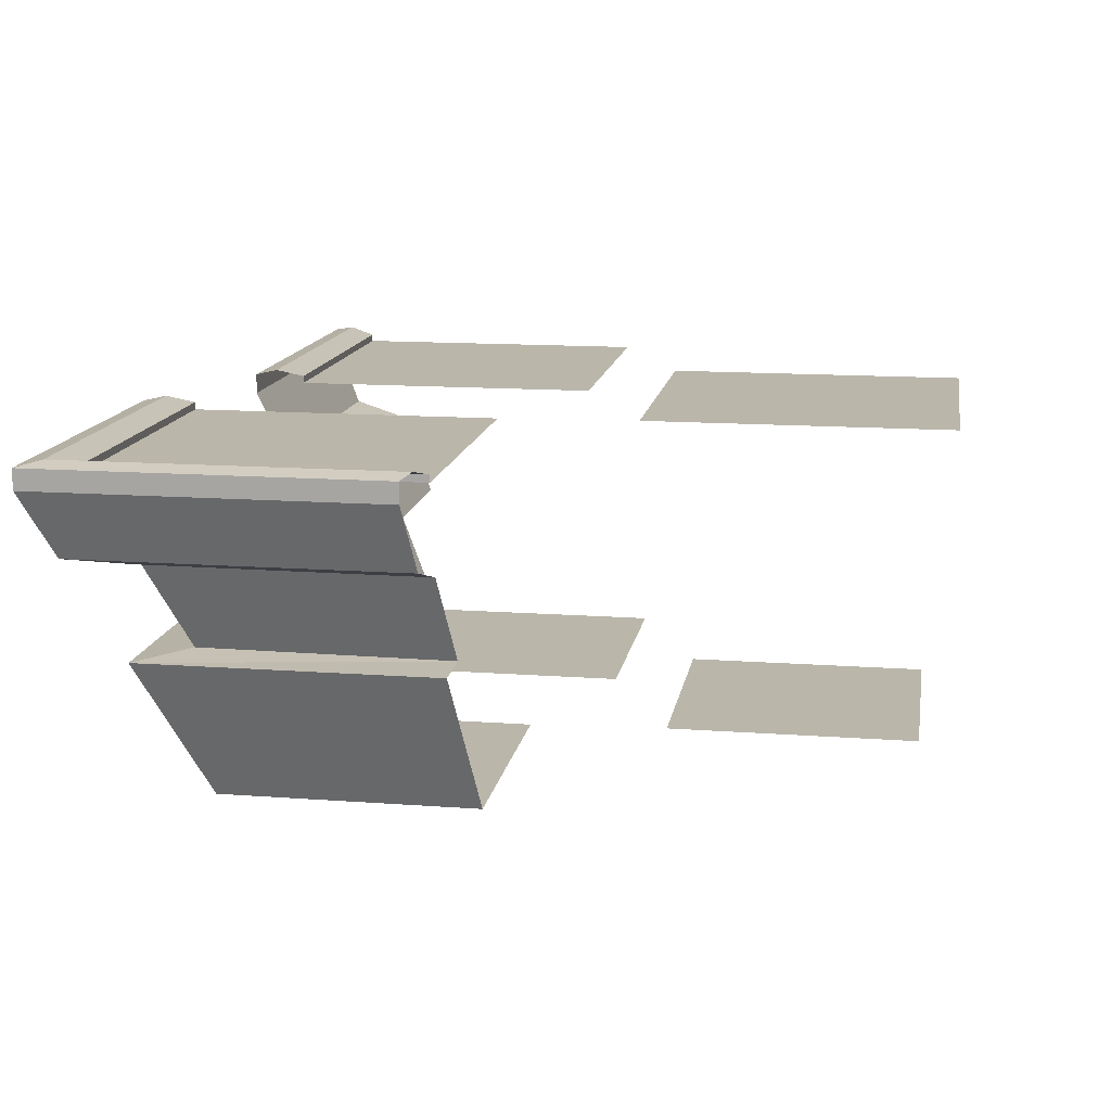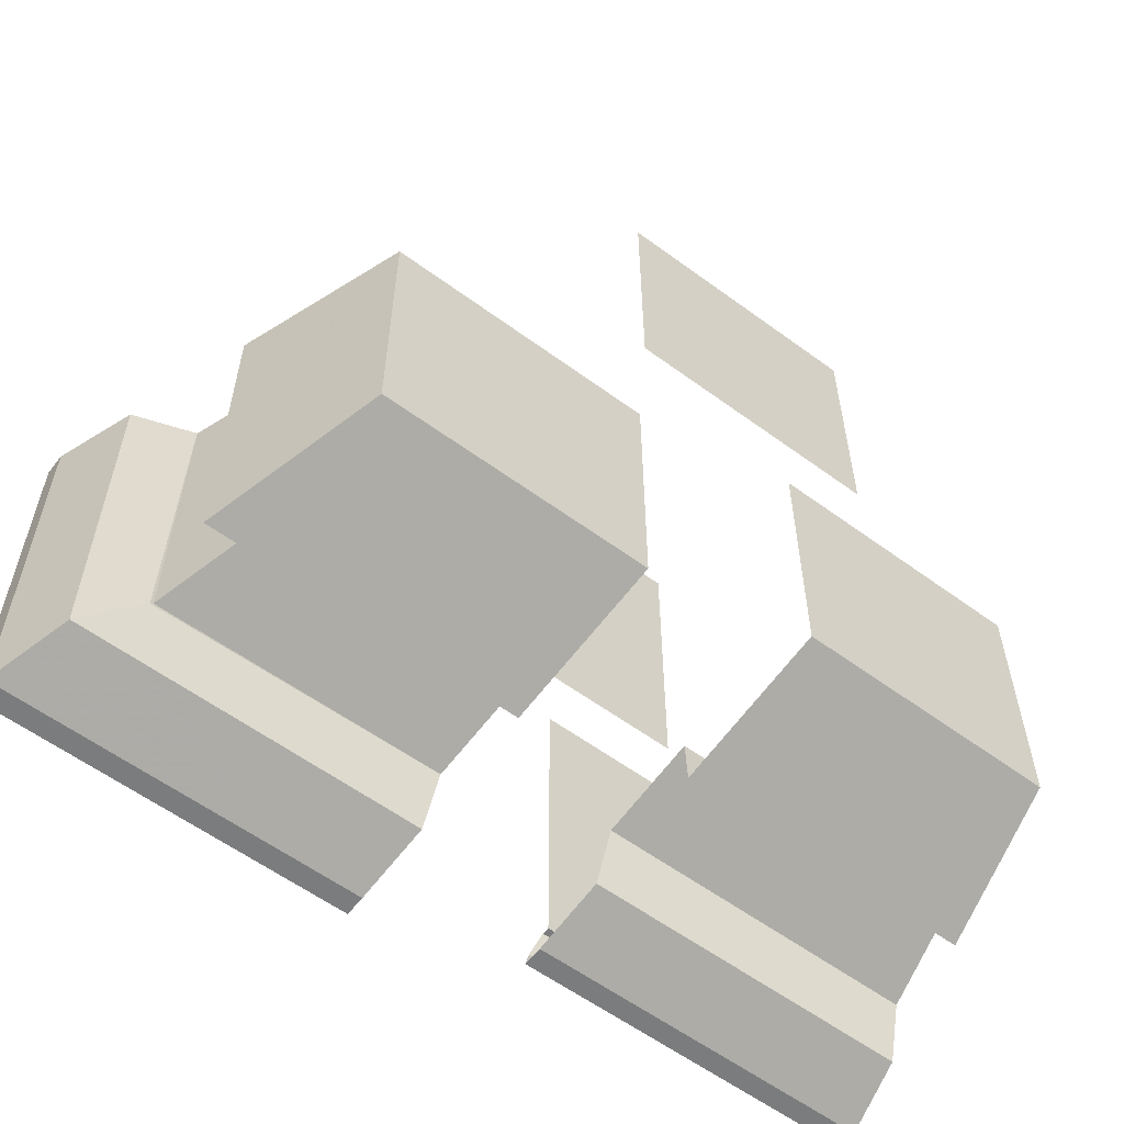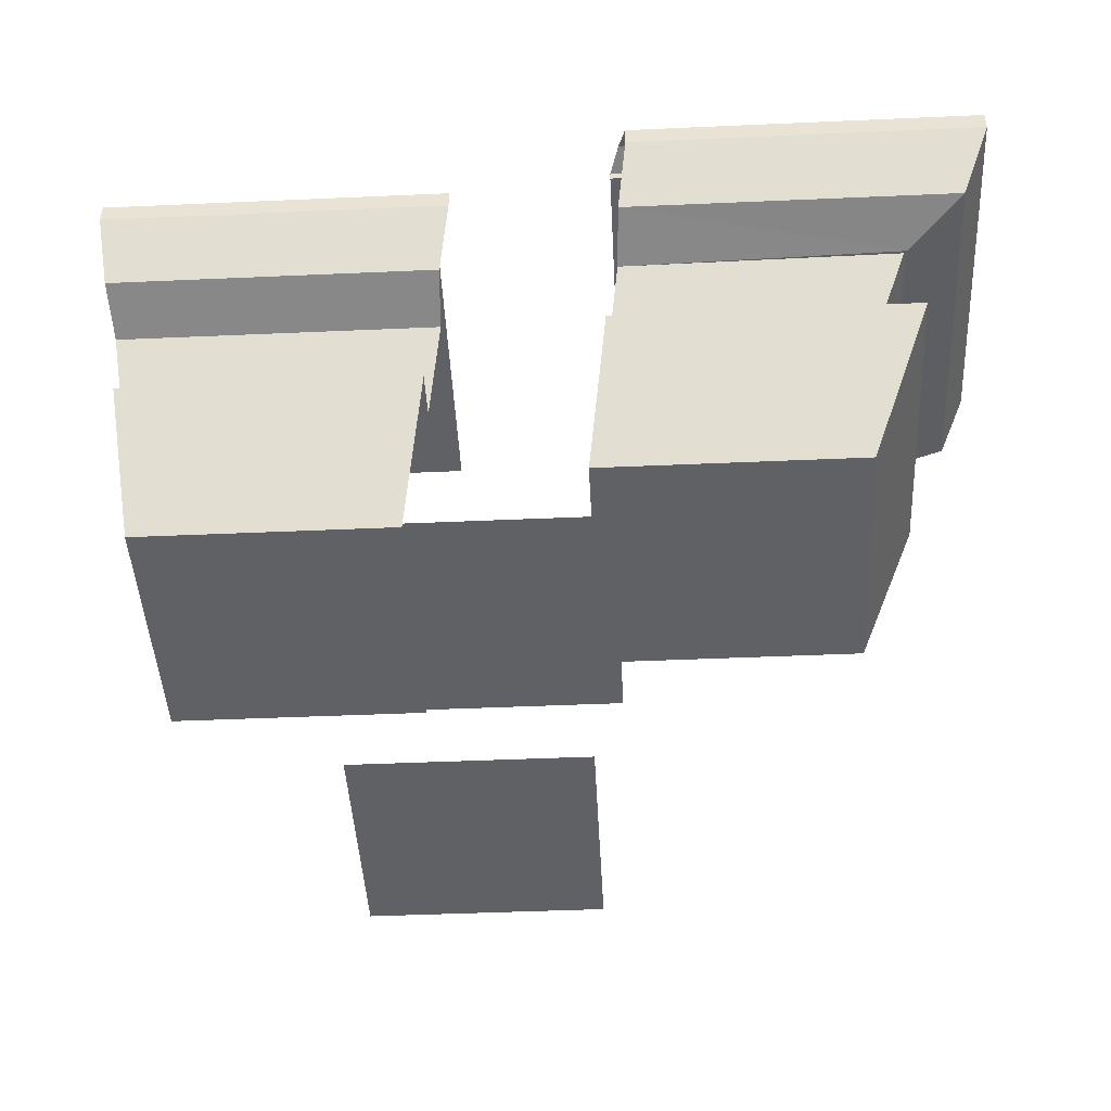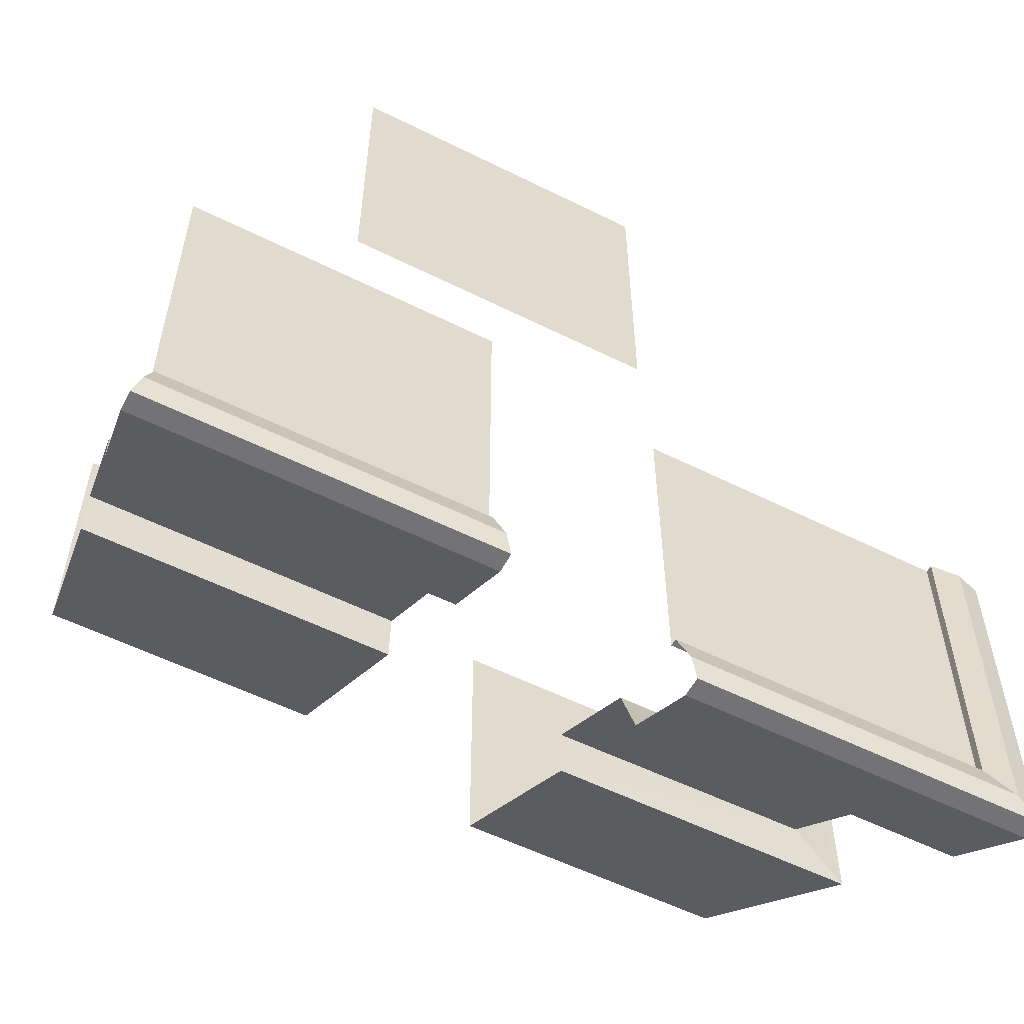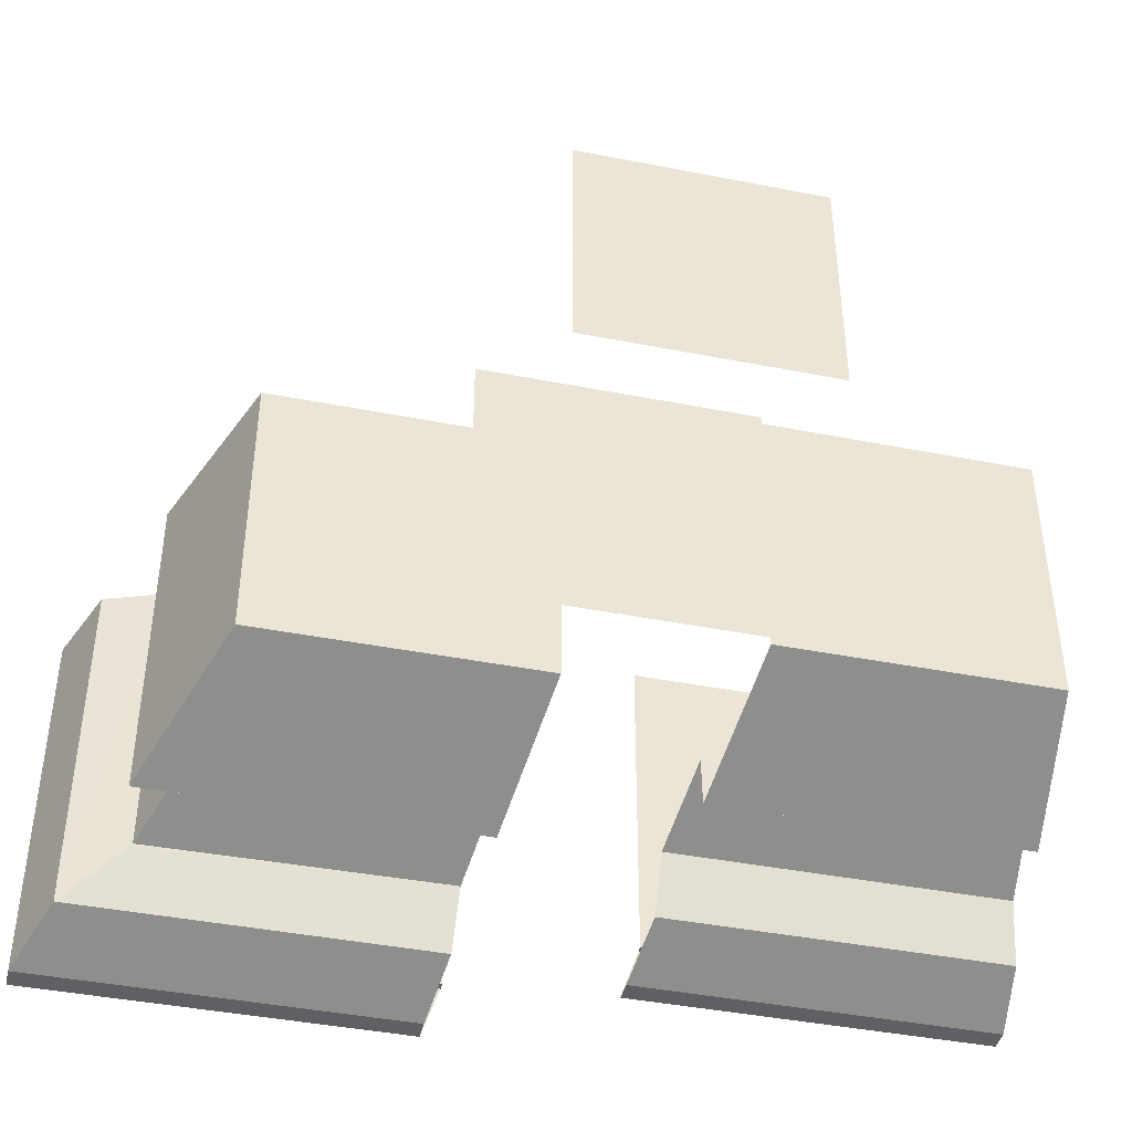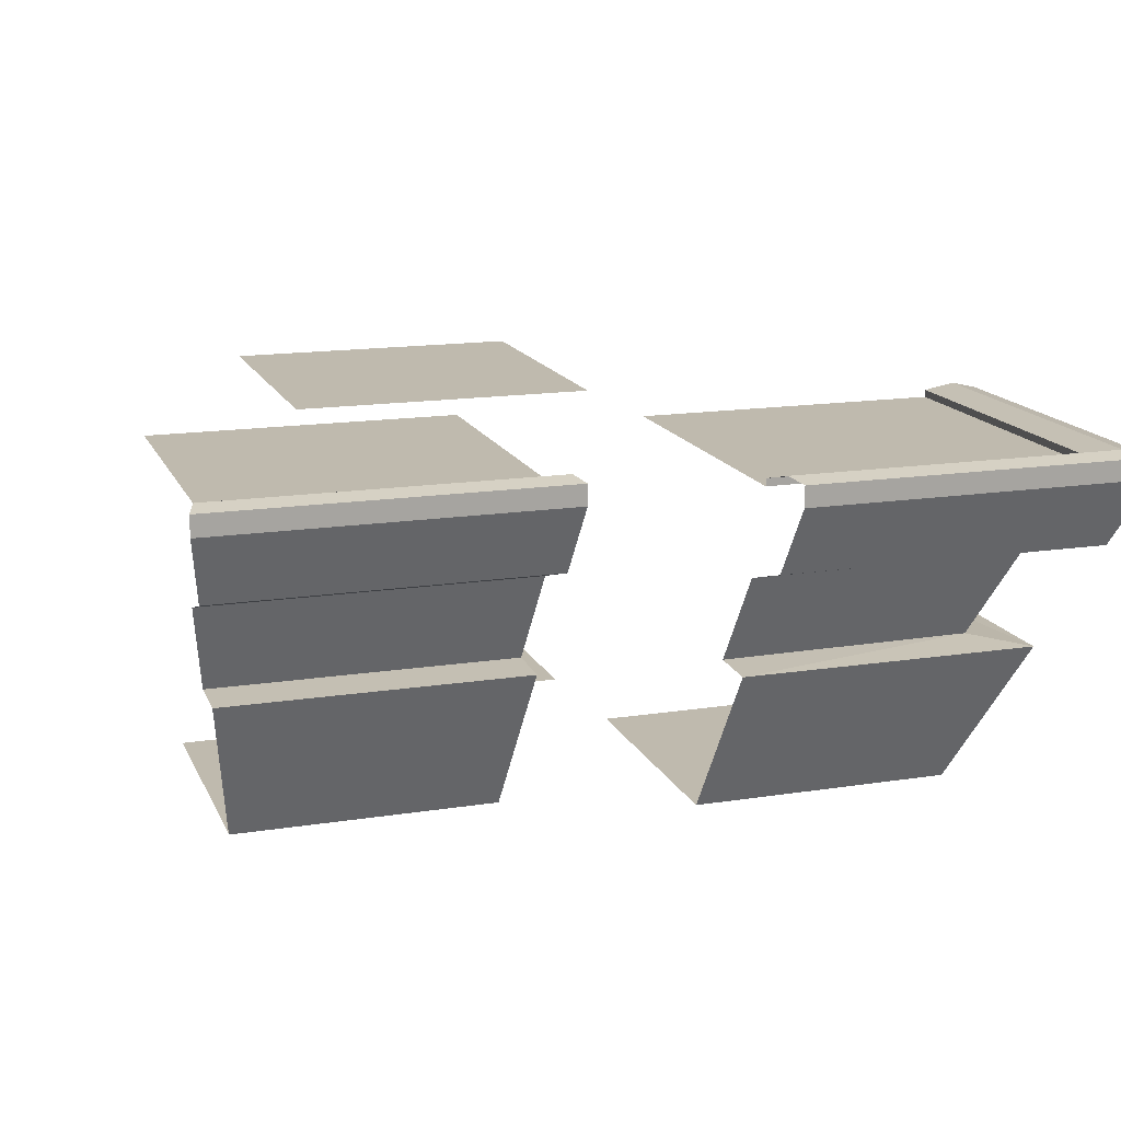
<metadata>
{"format":"obj","ext":"obj","renderer":"f3d","projection":"perspective","resolution":1024,"background":"white","views":[{"elev":13.8,"azim":-80.6,"up":"+Y"},{"elev":-58.6,"azim":-37.2,"up":"+Z"},{"elev":-45.5,"azim":-177.1,"up":"+Y"},{"elev":-56.0,"azim":152.4,"up":"+Z"},{"elev":-42.5,"azim":-13.2,"up":"+Z"},{"elev":15.5,"azim":161.8,"up":"+Y"}]}
</metadata>
<code>
v  481.2 47.94 492.7
v  472.4 69.41 483.8
v  539.5 68.96 484
v  542.4 47.5 492.9
v  536.6 94.6 463.4
v  452 94.6 463.4
v  457.1 95.64 468.5
v  538.3 95.64 468.5
v  536.6 89.61 463.4
v  452 89.61 463.4
v  540.5 93.8 475.2
v  463.7 93.8 475.2
v  463.7 91.98 475.2
v  540.5 91.98 475.2
v  481.4 47.5 553.9
v  472.6 68.96 550.9
v  457.1 95.64 549.7
v  452 94.6 548
v  452 89.61 548
v  463.7 91.98 552
v  463.7 93.8 552
v  484.1 11.76 558.7
v  484.1 11.76 495.5
v  547.3 11.76 495.5
v  547.3 11.76 558.7
v  540.5 91.98 552
v  458.7 73.28 470.1
v  538.8 73.31 470.1
v  542.4 47.03 481
v  469.5 47.03 481
v  469.5 47.03 553.9
v  458.7 73.31 550.3
v  471.7 69.36 483.1
o Object013
g Object013
f 1 2 3 4
f 5 6 7 8
f 9 10 6 5
f 11 12 13 14
f 8 7 12 11
f 2 1 15 16
f 17 7 6 18
f 18 6 10 19
f 20 13 12 21
f 21 12 7 17
f 22 23 24 25
f 26 14 13 20
f 27 10 9 28
f 29 24 23 30
f 30 23 22 31
f 32 19 10 27
f 16 33 2 16
f 33 3 3 2
f 29 30 1 4
f 30 31 15 1
f 33 27 28 3
f 16 32 27 33
v  585.5 47.5 508.8
v  582.5 68.96 500
v  661.3 68.96 500
v  658.4 47.5 508.8
v  664.2 94.6 479.4
v  579.6 94.6 479.4
v  581.3 95.64 484.5
v  662.5 95.64 484.5
v  664.2 89.61 479.4
v  579.6 89.61 479.4
v  583.6 91.98 491.1
v  660.3 91.98 491.1
v  660.3 93.8 491.1
v  583.6 93.8 491.1
v  590.3 11.76 574.7
v  590.3 11.76 511.5
v  653.5 11.76 511.5
v  653.5 11.76 574.7
v  660.3 91.98 567.9
v  583.6 91.98 567.9
v  581.9 73.31 486.1
v  662 73.31 486.1
v  658.4 47.03 496.9
v  585.5 47.03 496.9
o Object014
g Object014
f 34 35 36 37
f 38 39 40 41
f 42 43 39 38
f 44 45 46 47
f 47 46 41 40
f 48 49 50 51
f 52 45 44 53
f 54 43 42 55
f 56 50 49 57
f 35 36 36 35
f 56 57 34 37
f 35 54 55 36
v  613 11.76 593.3
v  613 11.76 656.6
v  549.8 11.76 656.6
v  549.8 11.76 593.3
v  619.8 91.98 663.3
v  619.8 91.98 586.6
v  543 91.98 586.6
v  543 91.98 663.3
o Object015
g Object015
f 58 59 60 61
f 62 63 64 65

</code>
